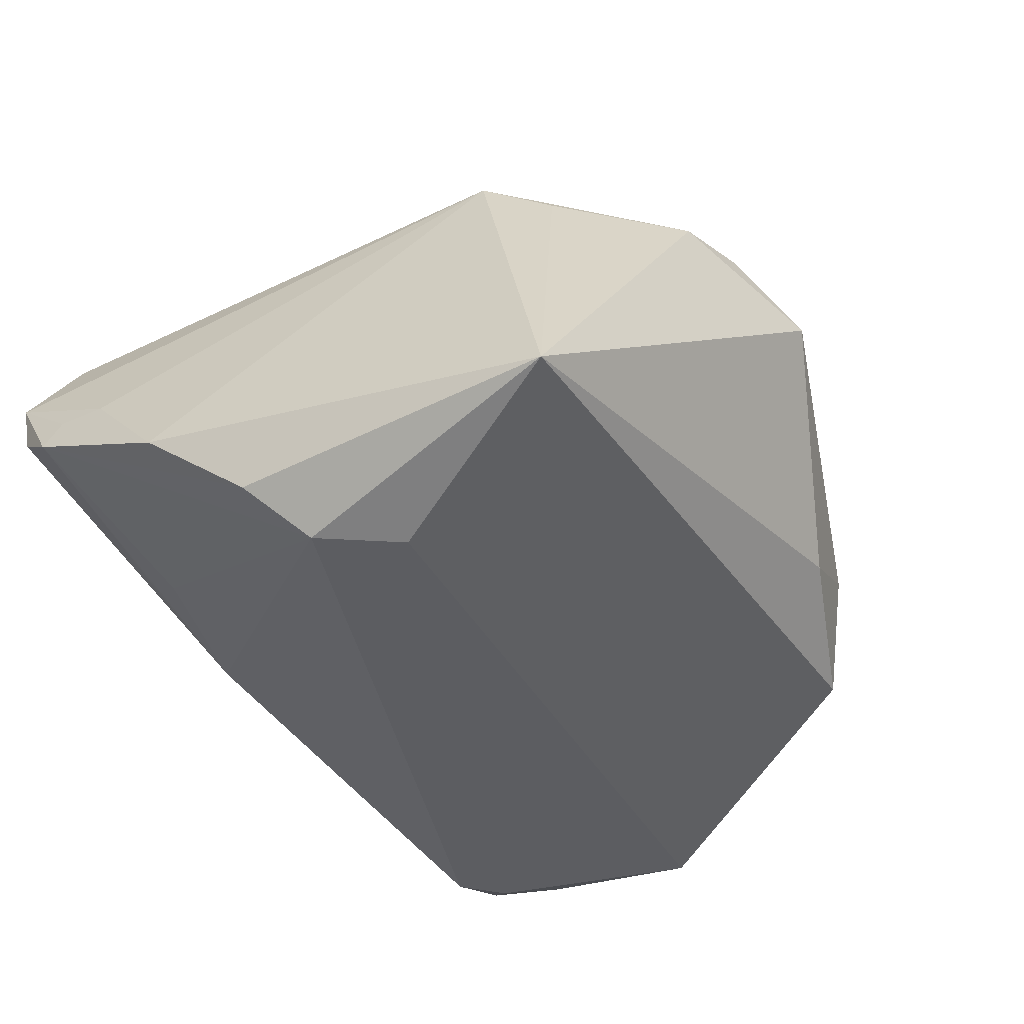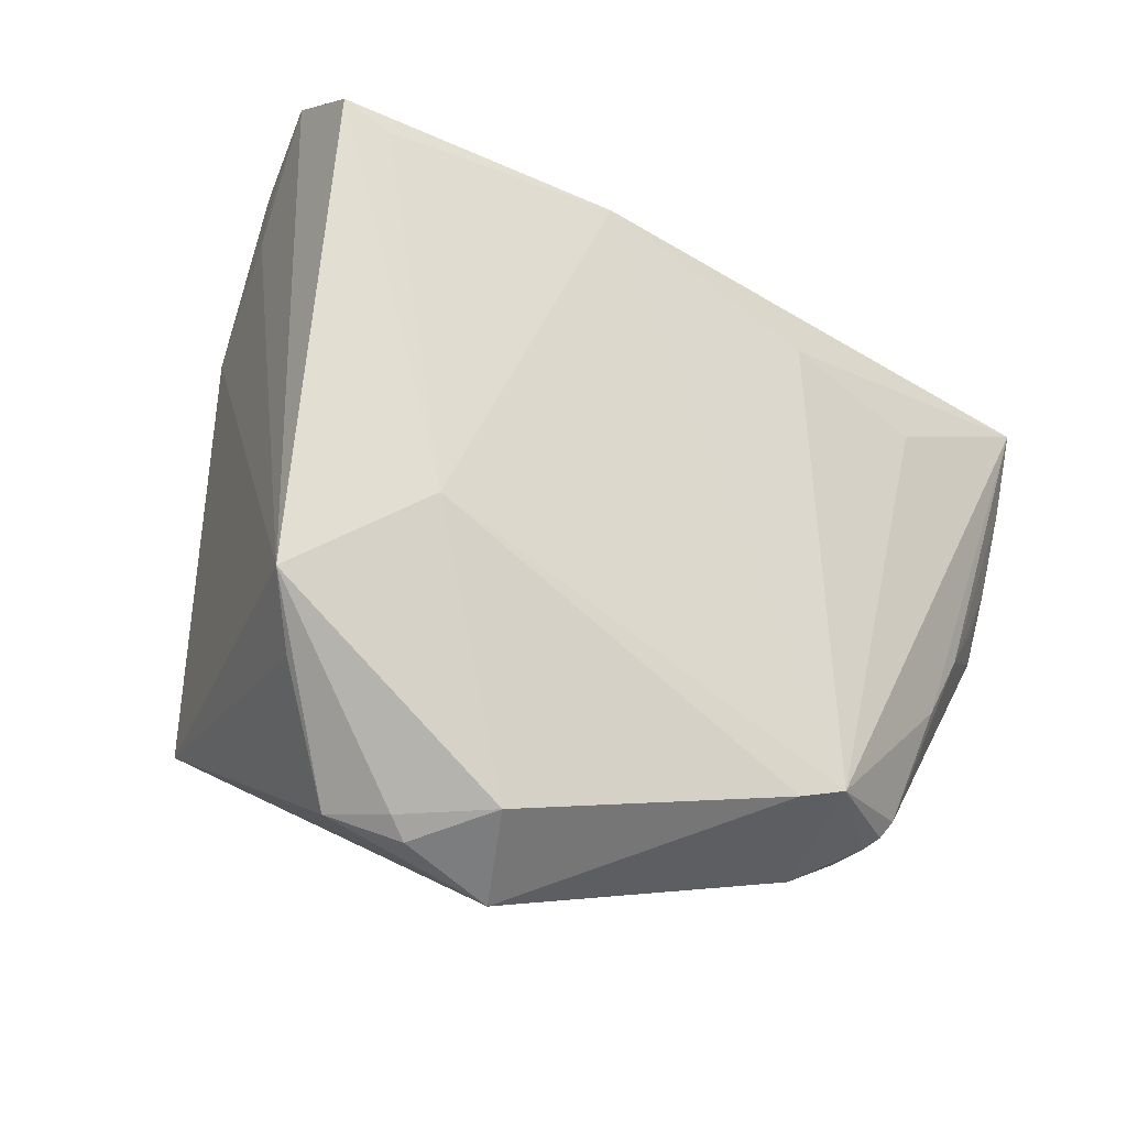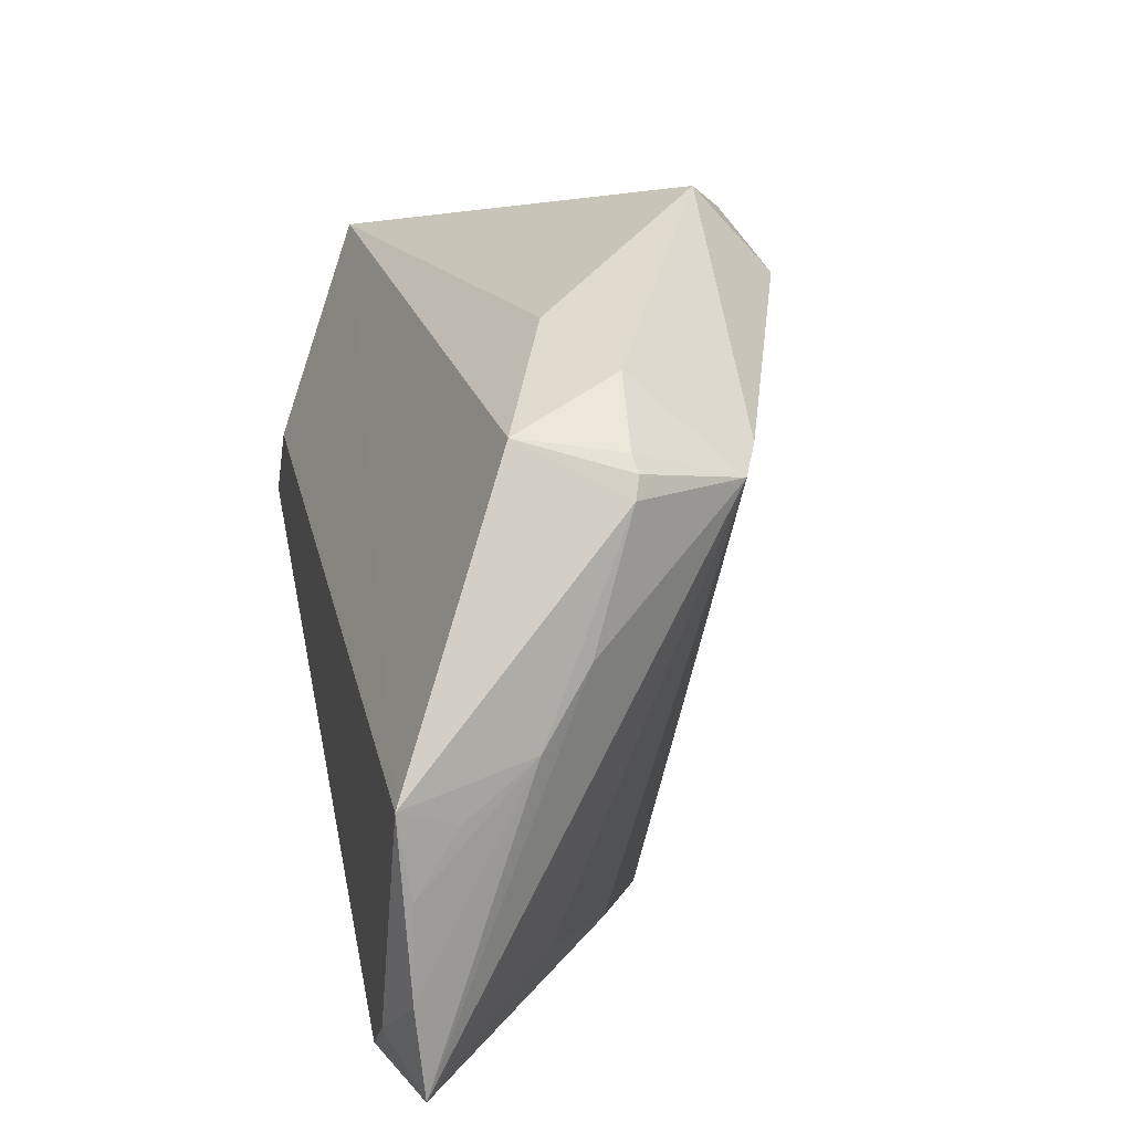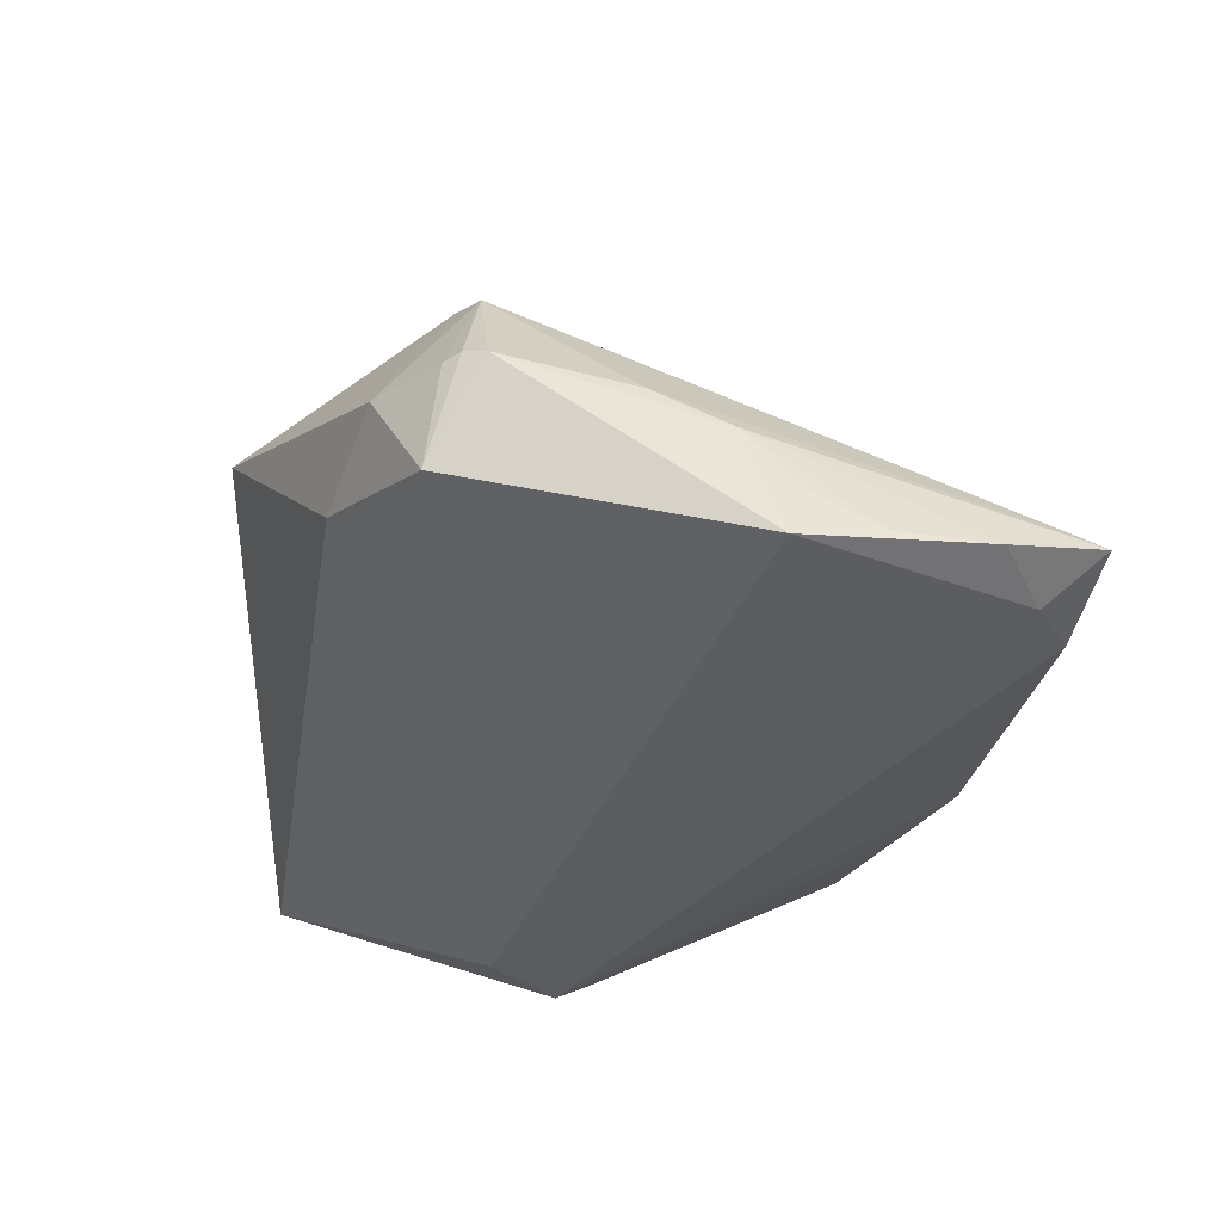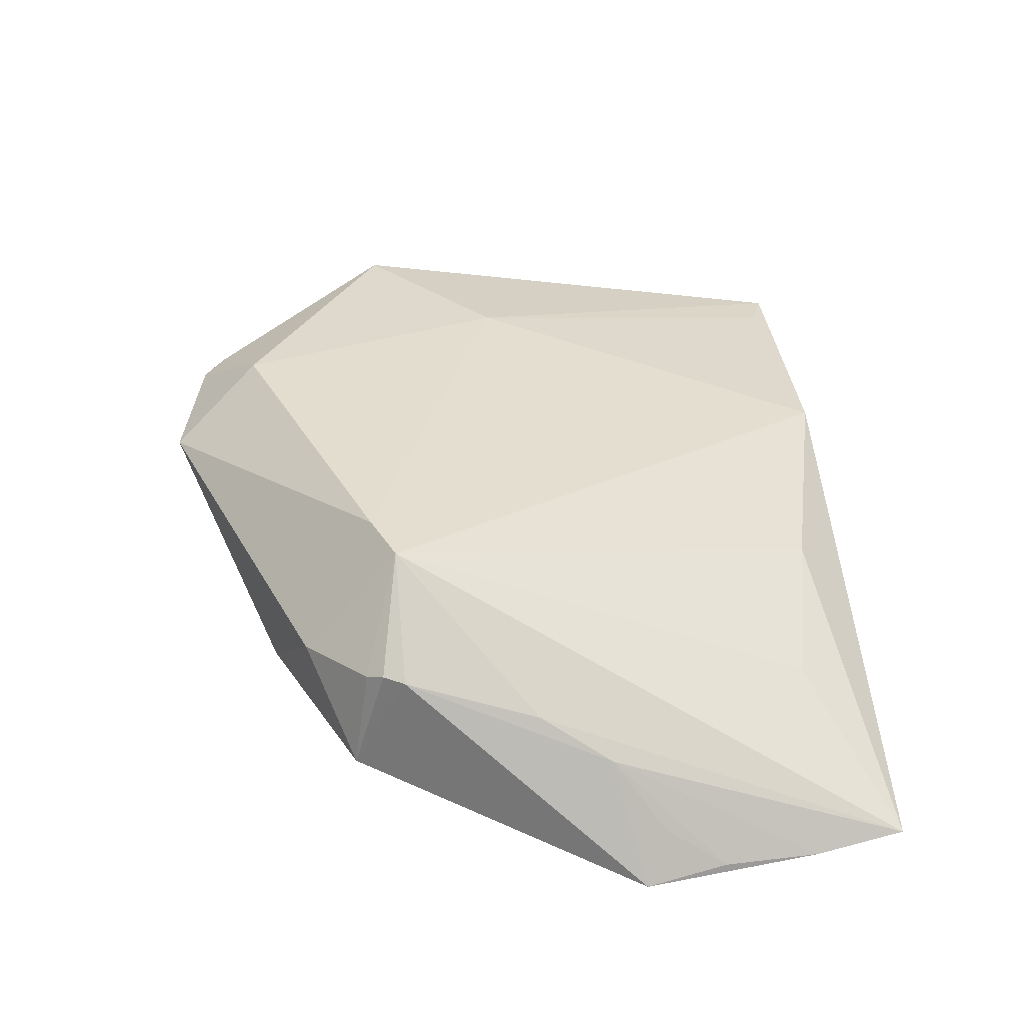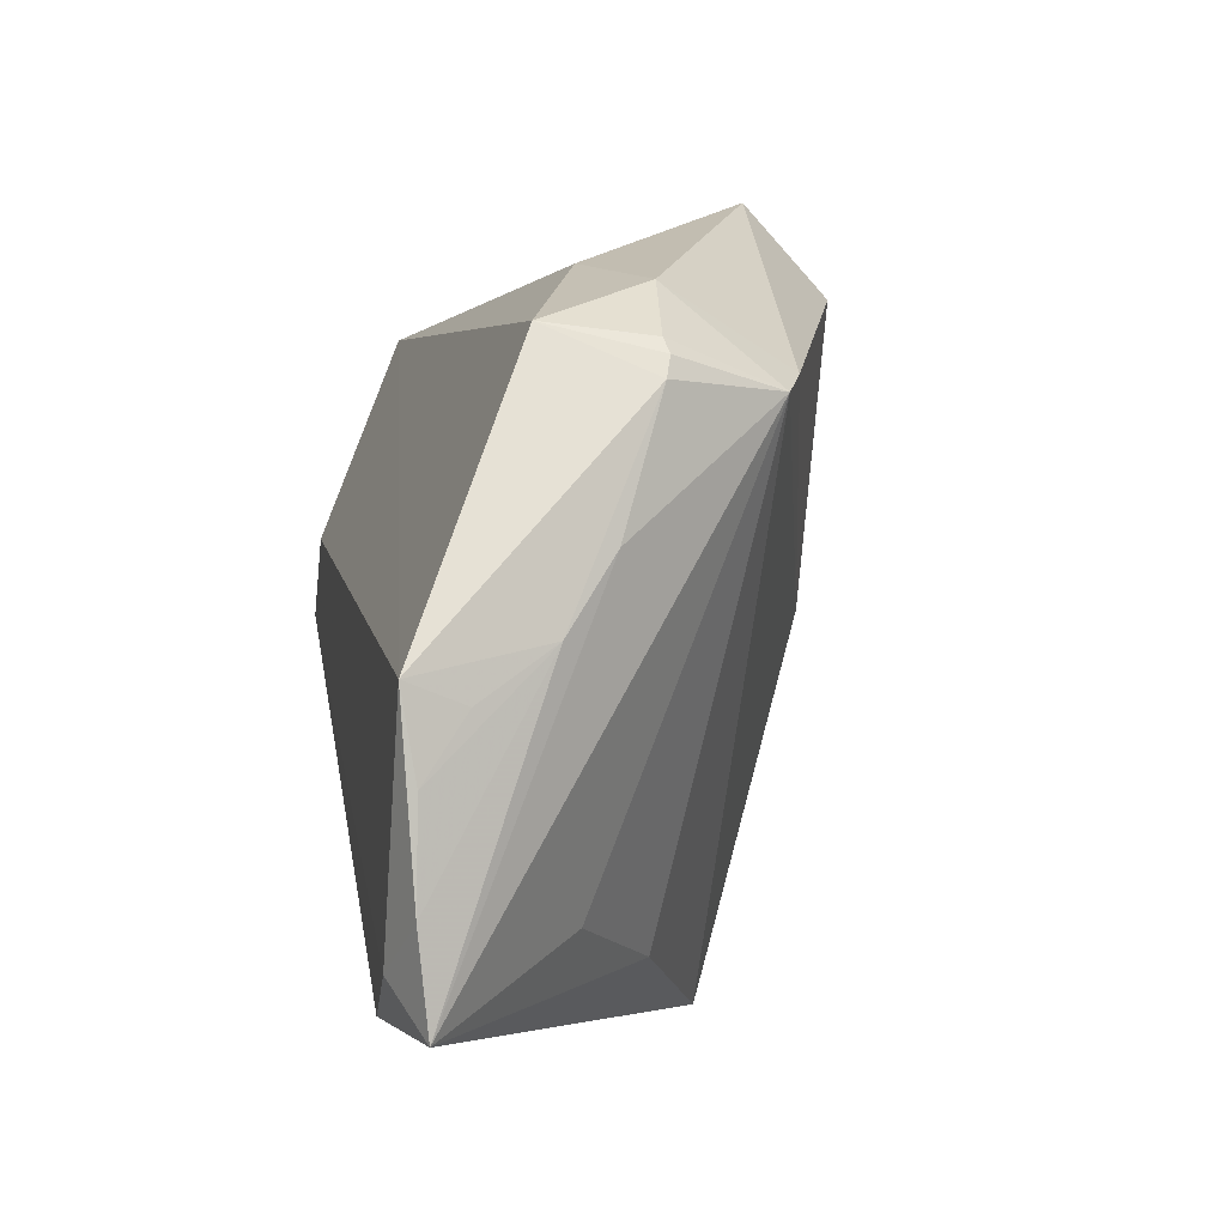
<metadata>
{"format":"obj","ext":"obj","renderer":"f3d","projection":"perspective","resolution":1024,"background":"white","views":[{"elev":-36.5,"azim":130.0,"up":"+Z"},{"elev":76.1,"azim":-159.5,"up":"+Z"},{"elev":10.7,"azim":-102.9,"up":"+Y"},{"elev":-35.4,"azim":-94.0,"up":"+Z"},{"elev":18.4,"azim":-93.7,"up":"+Z"},{"elev":-6.7,"azim":-100.7,"up":"+Y"}]}
</metadata>
<code>
v 0.02042 0.02923 0.02862
v 0.05062 -0.01022 -0.009407
v 0.04851 -0.02378 0.004375
v 0.03711 0.04059 -0.01476
v 0.01097 0.00504 0.02882
v -0.05195 0.02066 0.000761
v 0.04523 0.001634 -0.01894
v 0.006198 -0.03996 0.0154
v 0.0005943 0.04398 0.02385
v 0.04116 -0.03912 0.02342
v 0.009365 -0.03922 -0.01107
v -0.04032 0.02179 0.01602
v -0.04826 0.0241 -0.01152
v -0.0453 0.01891 0.01374
v -0.0546 -0.006287 -0.009628
v -0.01047 0.04689 0.01759
v -0.05637 -0.01983 -0.02268
v -0.05469 -0.03123 -0.02251
v 0.04012 -0.042 0.009169
v -0.03873 -0.03162 -0.005081
v 0.003009 0.04164 0.02528
v 0.03806 0.006389 -0.02453
v -0.04296 0.02986 0.001223
v -0.05283 0.01813 0.0002143
v -0.008815 0.03689 0.02751
v 0.02354 -0.03713 -0.006775
v -0.05341 0.002368 -0.004229
v 0.02451 0.02074 0.03374
v -0.0218 -0.03448 0.004787
v -0.04122 -0.03962 -0.02454
v 0.03014 0.01456 -0.02459
v -0.05602 -0.01245 -0.01795
v 0.04892 -0.0381 0.005105
v -0.03063 0.03415 -0.004452
v 0.05113 -0.03133 0.0002748
v 0.01087 0.04408 0.02181
v -0.0525 -0.042 -0.02099
v 0.04863 -0.04019 0.0122
v 0.03449 -0.0372 0.02261
v 0.04961 -0.02992 0.004329
v -0.04723 -0.03579 -0.02459
v 0.02687 -0.03146 -0.009132
v -0.05051 0.02259 0.0003139
v -0.05769 -0.01025 -0.02459
f 4 44 13
f 19 8 37
f 37 11 19
f 10 38 28
f 10 19 38
f 8 19 10
f 30 11 37
f 22 11 30
f 28 38 3
f 37 8 29
f 14 29 8
f 31 4 22
f 44 4 31
f 8 10 39
f 42 11 22
f 22 35 42
f 42 35 11
f 7 35 22
f 22 4 7
f 38 19 33
f 33 35 38
f 33 19 11
f 40 3 38
f 38 35 40
f 28 4 1
f 5 14 8
f 8 39 5
f 5 10 28
f 5 39 10
f 37 29 20
f 20 14 37
f 29 14 20
f 13 44 24
f 44 31 41
f 41 30 37
f 22 30 41
f 41 31 22
f 35 7 2
f 2 7 4
f 3 40 2
f 2 40 35
f 2 4 28
f 28 3 2
f 11 35 26
f 26 33 11
f 35 33 26
f 34 4 13
f 34 16 4
f 36 1 4
f 4 16 36
f 28 1 36
f 25 5 28
f 23 34 13
f 16 34 23
f 15 24 44
f 14 5 12
f 5 25 12
f 12 25 16
f 12 23 14
f 16 23 12
f 9 36 16
f 16 25 9
f 6 24 14
f 13 24 6
f 14 24 27
f 24 15 27
f 37 14 27
f 27 15 37
f 21 25 28
f 21 9 25
f 28 36 21
f 36 9 21
f 14 23 43
f 43 6 14
f 43 23 13
f 13 6 43
f 18 17 44
f 18 41 37
f 44 41 18
f 37 15 18
f 15 17 18
f 32 15 44
f 44 17 32
f 32 17 15

</code>
